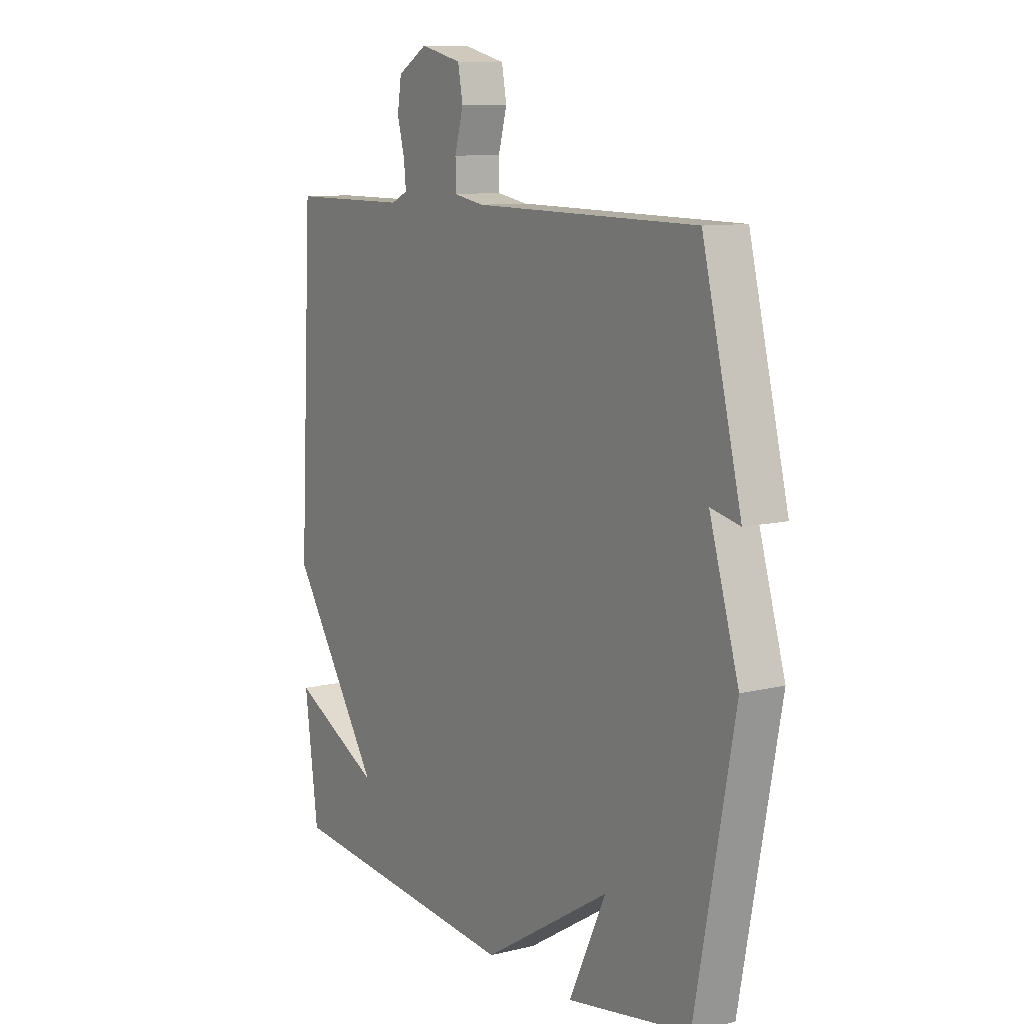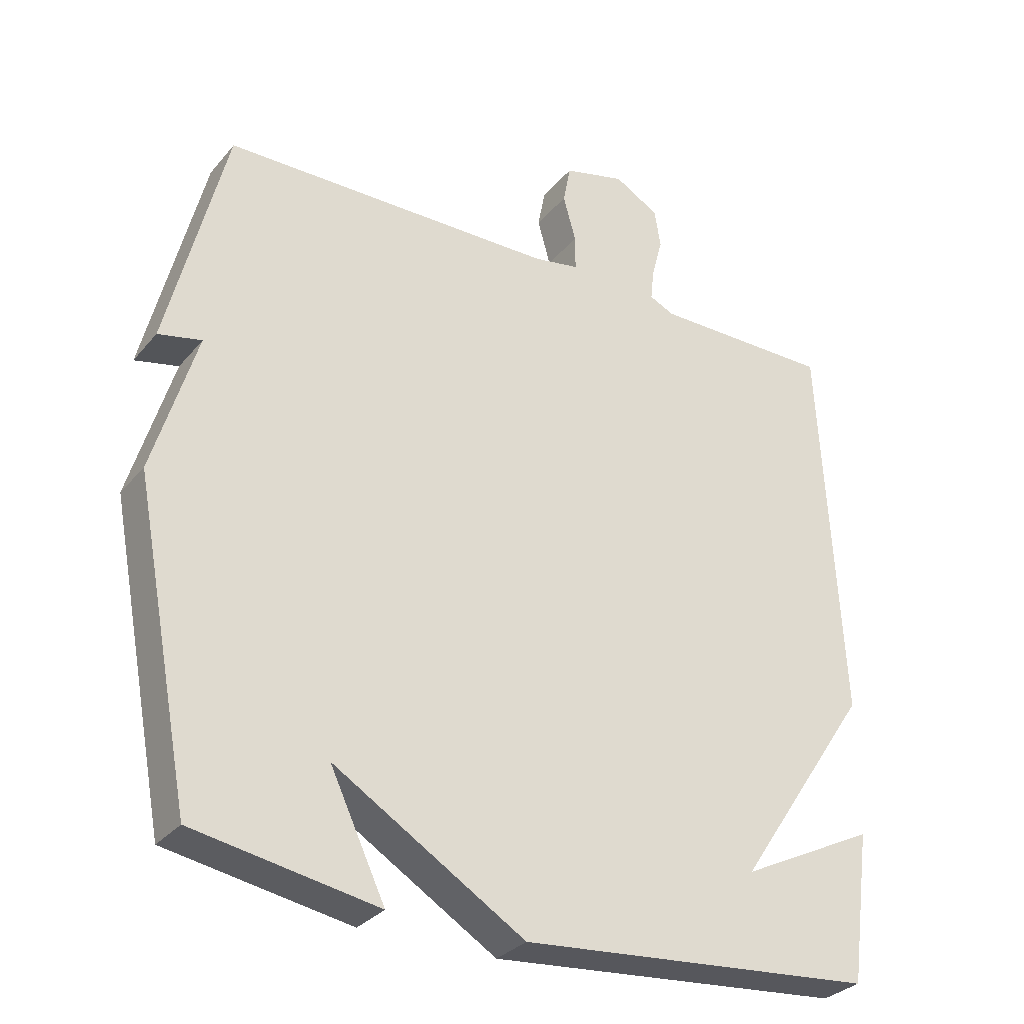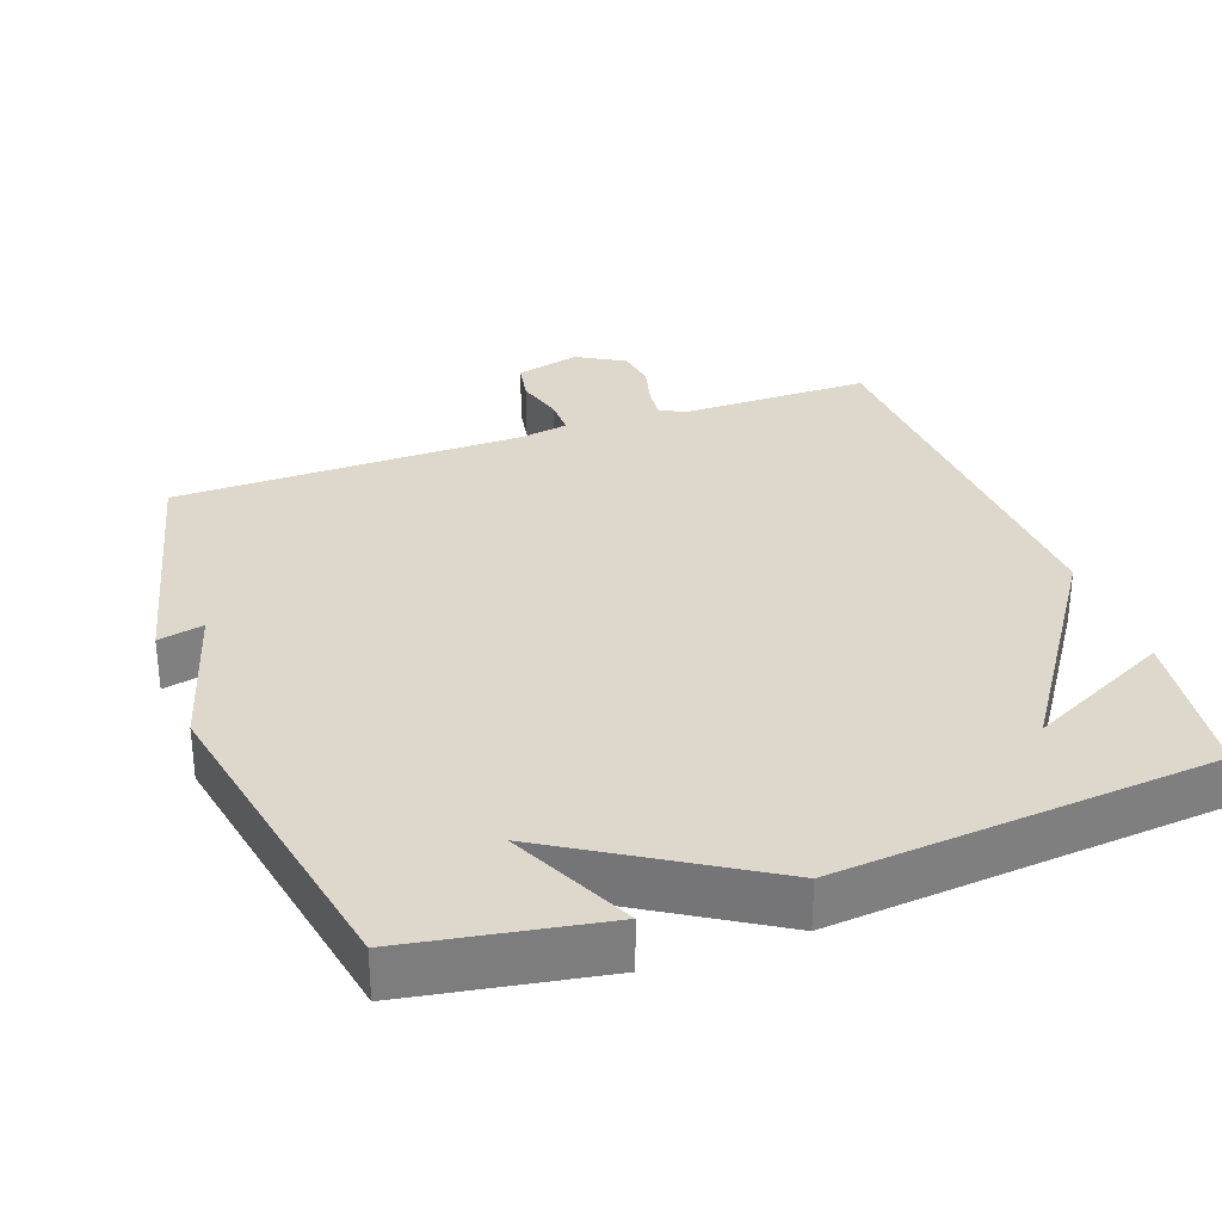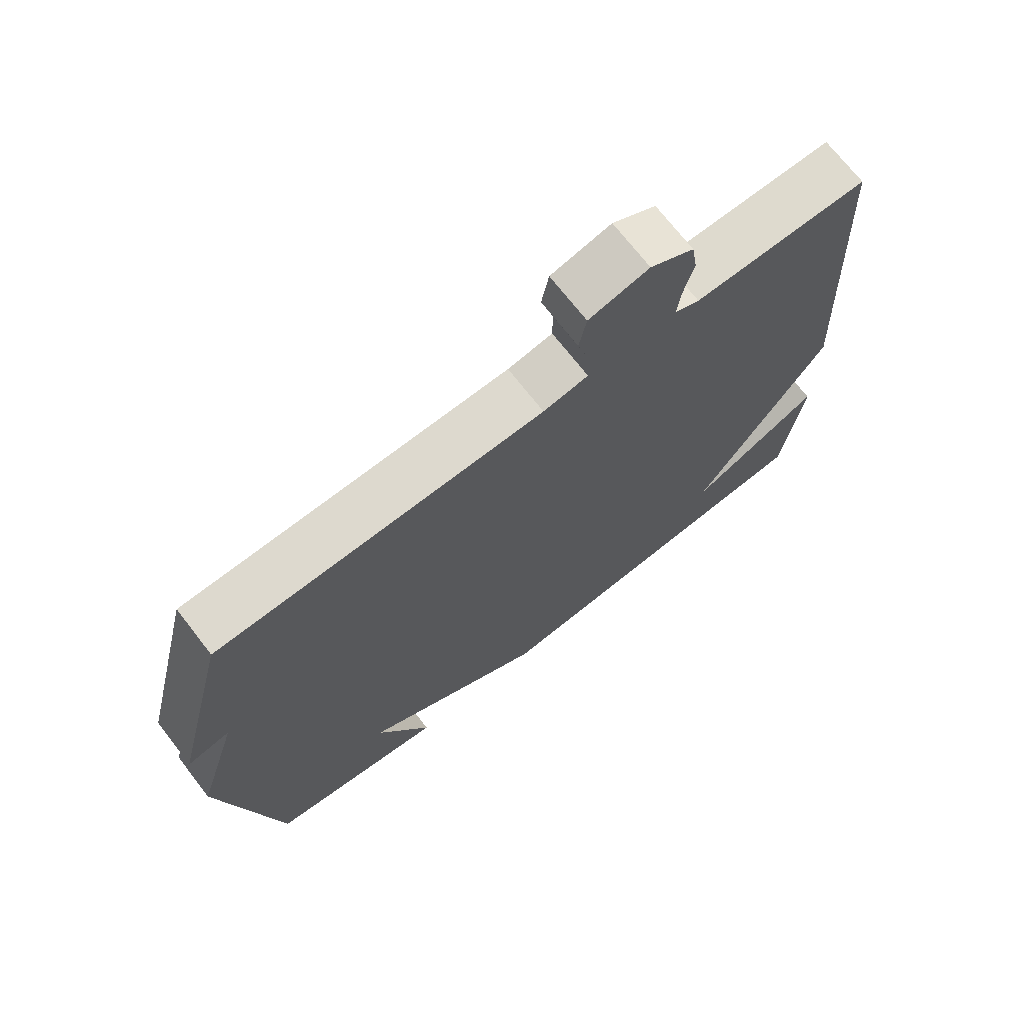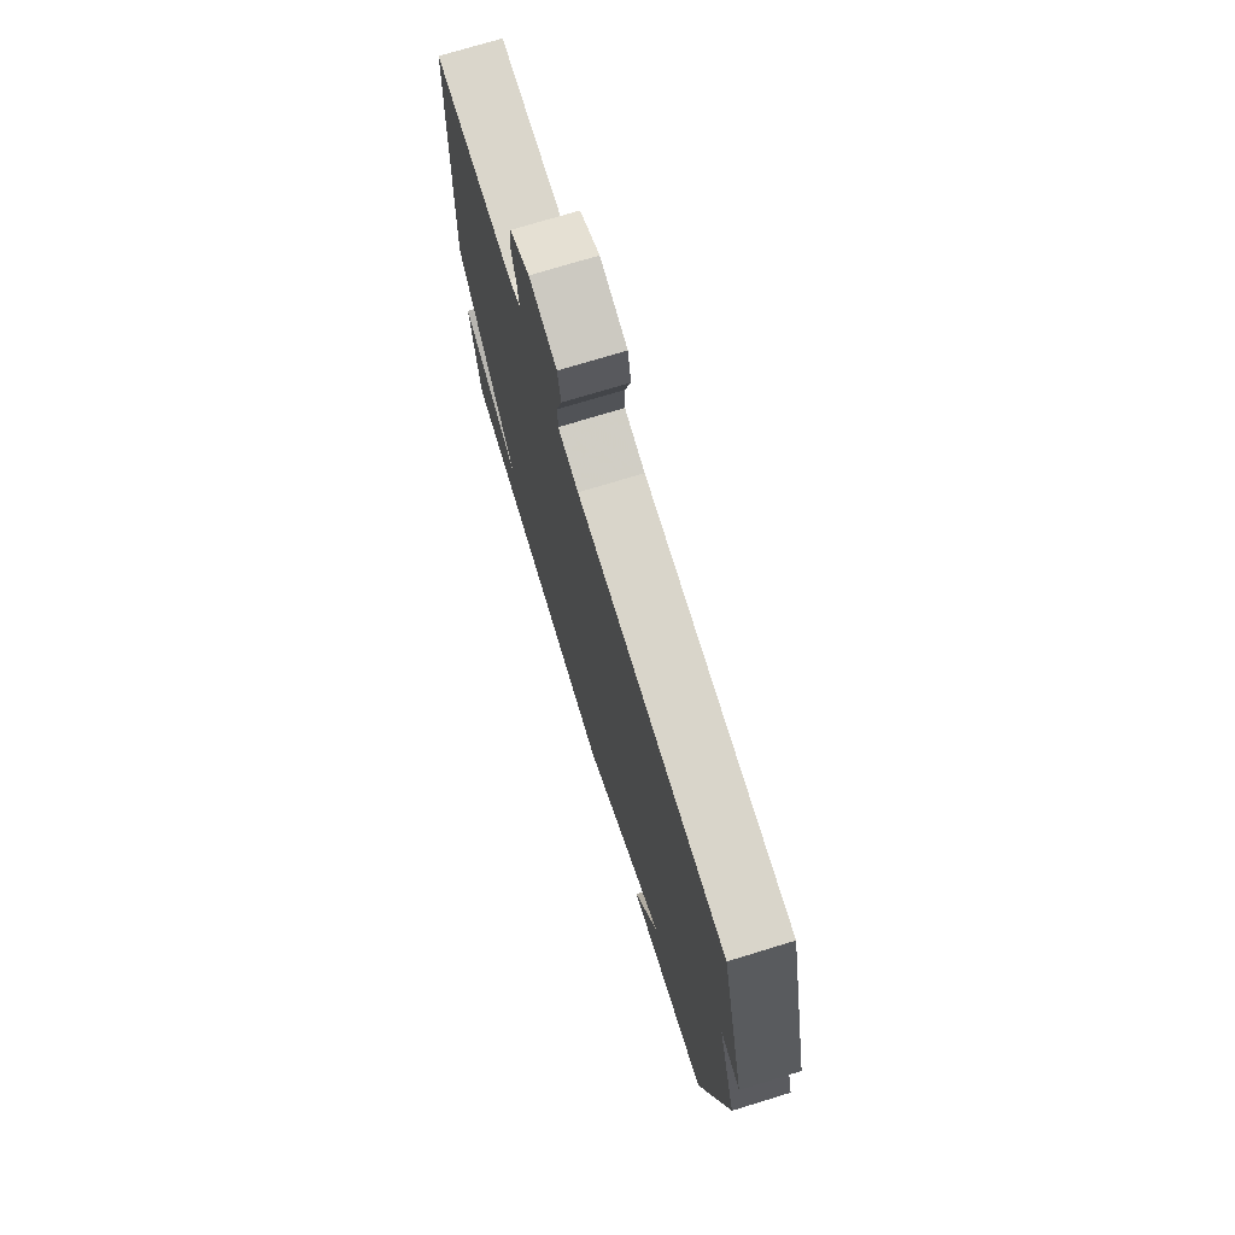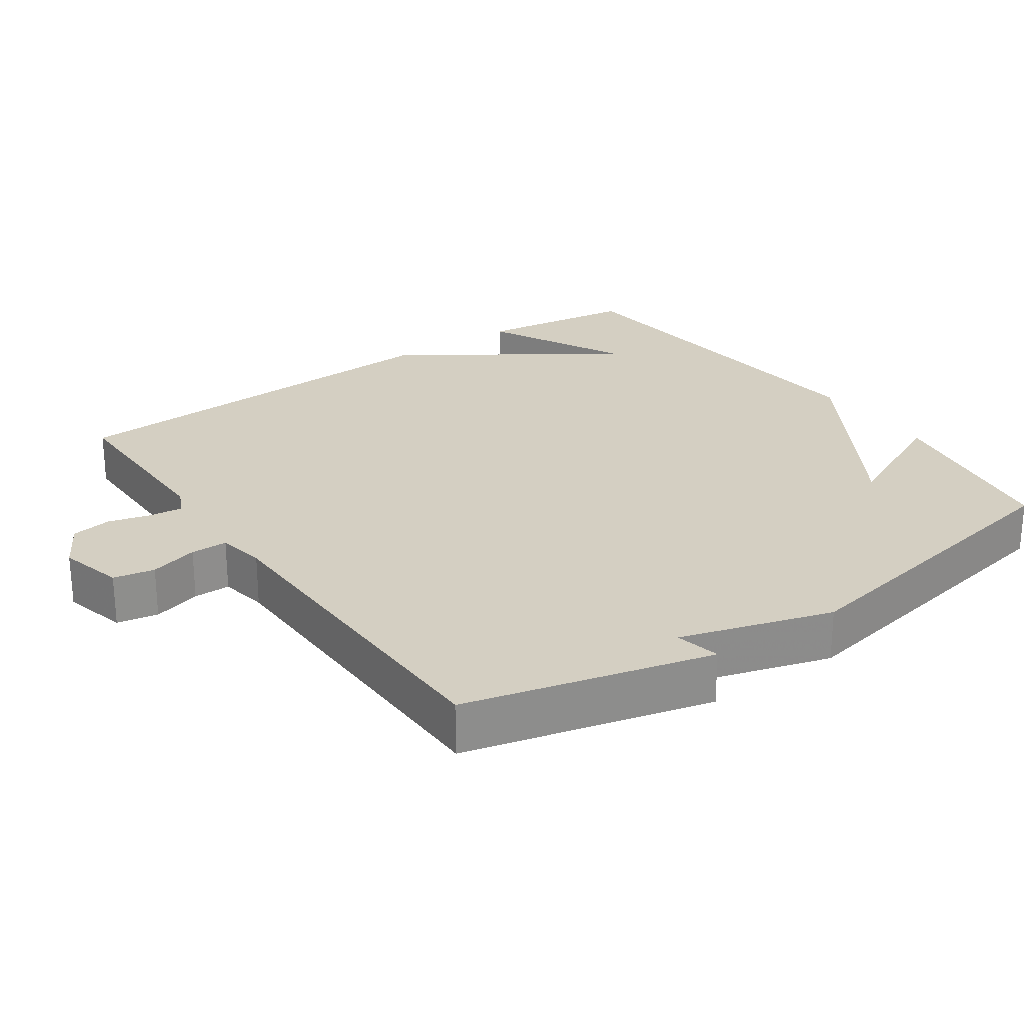
<metadata>
{"format":"obj","ext":"obj","renderer":"f3d","projection":"perspective","resolution":1024,"background":"white","views":[{"elev":9.9,"azim":57.7,"up":"+Z"},{"elev":-30.8,"azim":147.6,"up":"+Z"},{"elev":31.4,"azim":160.2,"up":"+Y"},{"elev":71.2,"azim":142.2,"up":"+Z"},{"elev":74.0,"azim":73.0,"up":"+Z"},{"elev":25.5,"azim":55.1,"up":"+Y"}]}
</metadata>
<code>
v -0.5 0.07 0.5
v -0.235 0.07 0.5
v -0.198 0.07 0.517
v -0.203 0.07 0.564
v -0.219 0.07 0.624
v -0.21 0.07 0.681
v -0.144 0.07 0.719
v -0.053 0.07 0.696
v -0.042 0.07 0.638
v -0.061 0.07 0.57
v -0.061 0.07 0.518
v 0.007 0.07 0.506
v 0.5 0.07 0.5
v 0.586 0.07 0.154
v 0.522 0.07 0.168
v 0.586 0.07 -0.046
v 0.5 0.07 -0.5
v 0.229 0.07 -0.547
v 0.311 0.07 -0.374
v 0.029 0.07 -0.547
v -0.5 0.07 -0.5
v -0.53 0.07 -0.277
v -0.329 0.07 -0.377
v -0.53 0.07 -0.077
v -0.5 0 0.5
v -0.235 0 0.5
v -0.198 0 0.517
v -0.203 0 0.564
v -0.219 0 0.624
v -0.21 0 0.681
v -0.144 0 0.719
v -0.053 0 0.696
v -0.042 0 0.638
v -0.061 0 0.57
v -0.061 0 0.518
v 0.007 0 0.506
v 0.5 0 0.5
v 0.586 0 0.154
v 0.522 0 0.168
v 0.586 0 -0.046
v 0.5 0 -0.5
v 0.229 0 -0.547
v 0.311 0 -0.374
v 0.029 0 -0.547
v -0.5 0 -0.5
v -0.53 0 -0.277
v -0.329 0 -0.377
v -0.53 0 -0.077
f 23 24 1 2
f 21 22 23
f 19 20 21 23
f 19 23 2 3
f 16 17 18 19
f 19 3 4
f 16 19 4
f 15 16 4
f 12 13 14 15
f 11 12 15
f 11 15 4
f 5 6 7
f 4 5 7
f 11 4 7
f 10 11 7
f 7 8 9 10
f 26 25 48 47
f 47 46 45
f 47 45 44 43
f 27 26 47 43
f 43 42 41 40
f 28 27 43
f 28 43 40
f 28 40 39
f 39 38 37 36
f 39 36 35
f 28 39 35
f 31 30 29
f 31 29 28
f 31 28 35
f 31 35 34
f 34 33 32 31
f 1 25 26 2
f 2 26 27 3
f 3 27 28 4
f 4 28 29 5
f 5 29 30 6
f 6 30 31 7
f 7 31 32 8
f 8 32 33 9
f 9 33 34 10
f 10 34 35 11
f 11 35 36 12
f 12 36 37 13
f 13 37 38 14
f 14 38 39 15
f 15 39 40 16
f 16 40 41 17
f 17 41 42 18
f 18 42 43 19
f 19 43 44 20
f 20 44 45 21
f 21 45 46 22
f 22 46 47 23
f 23 47 48 24
f 24 48 25 1

</code>
